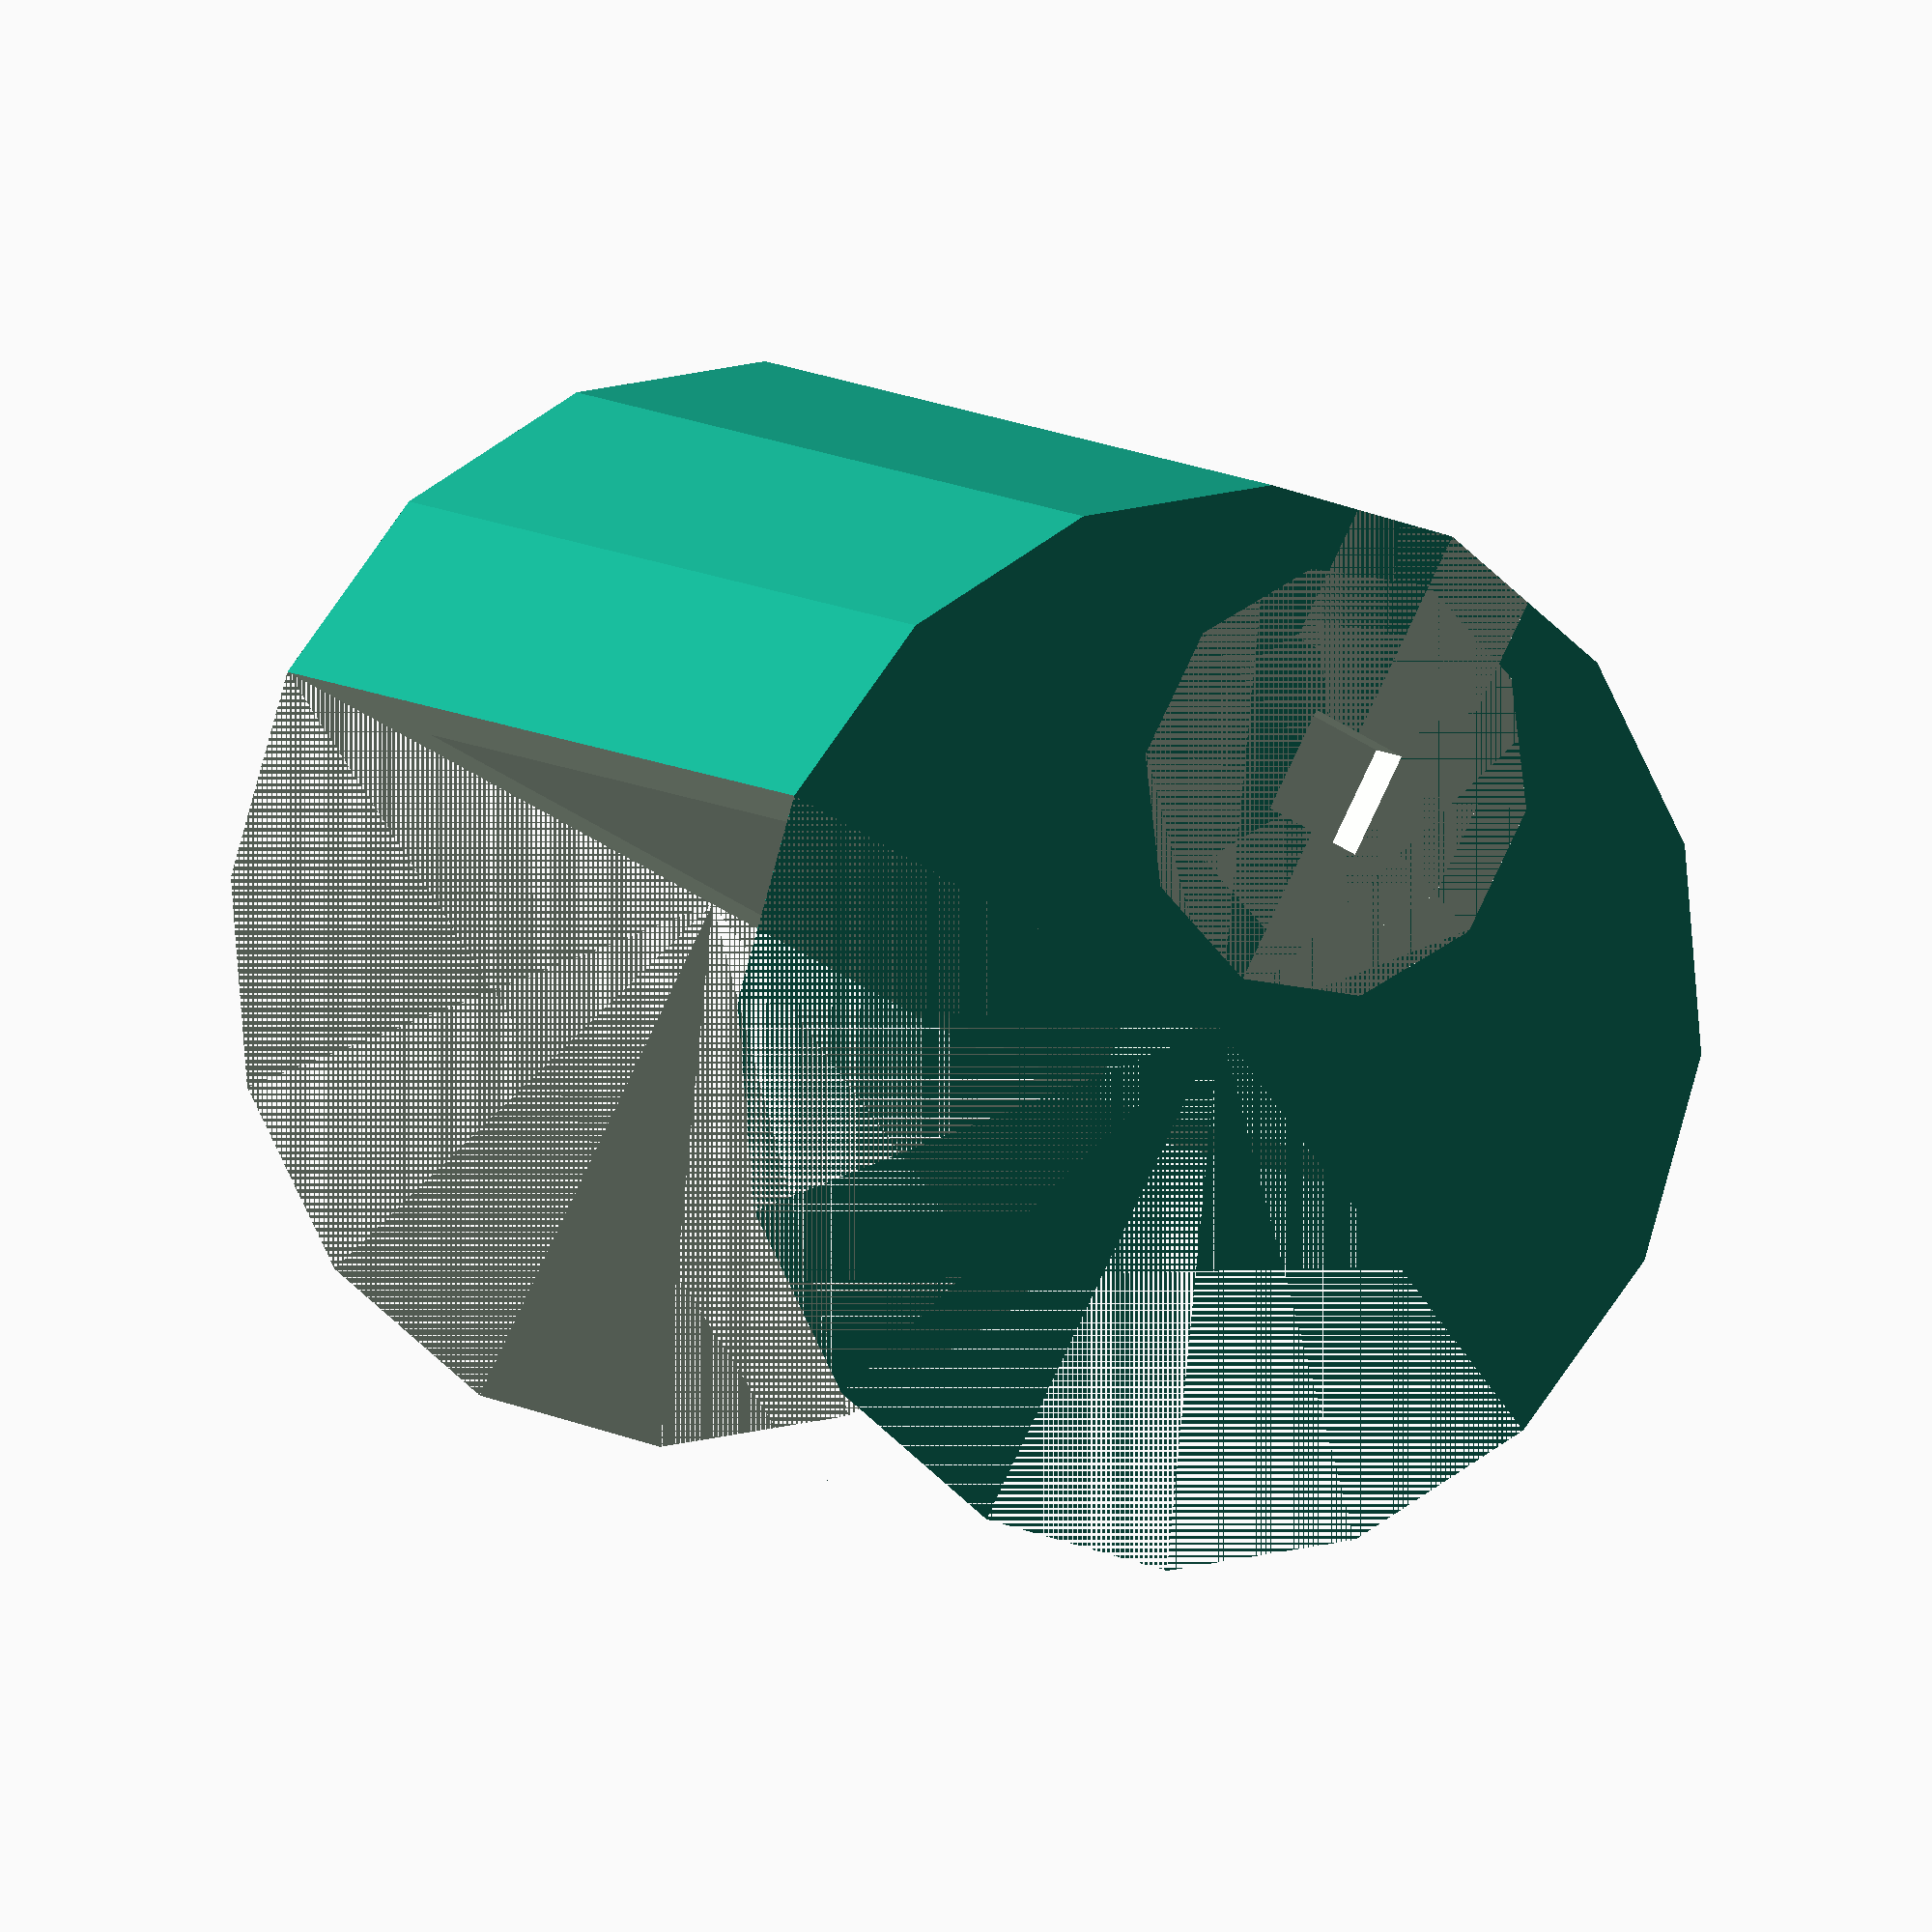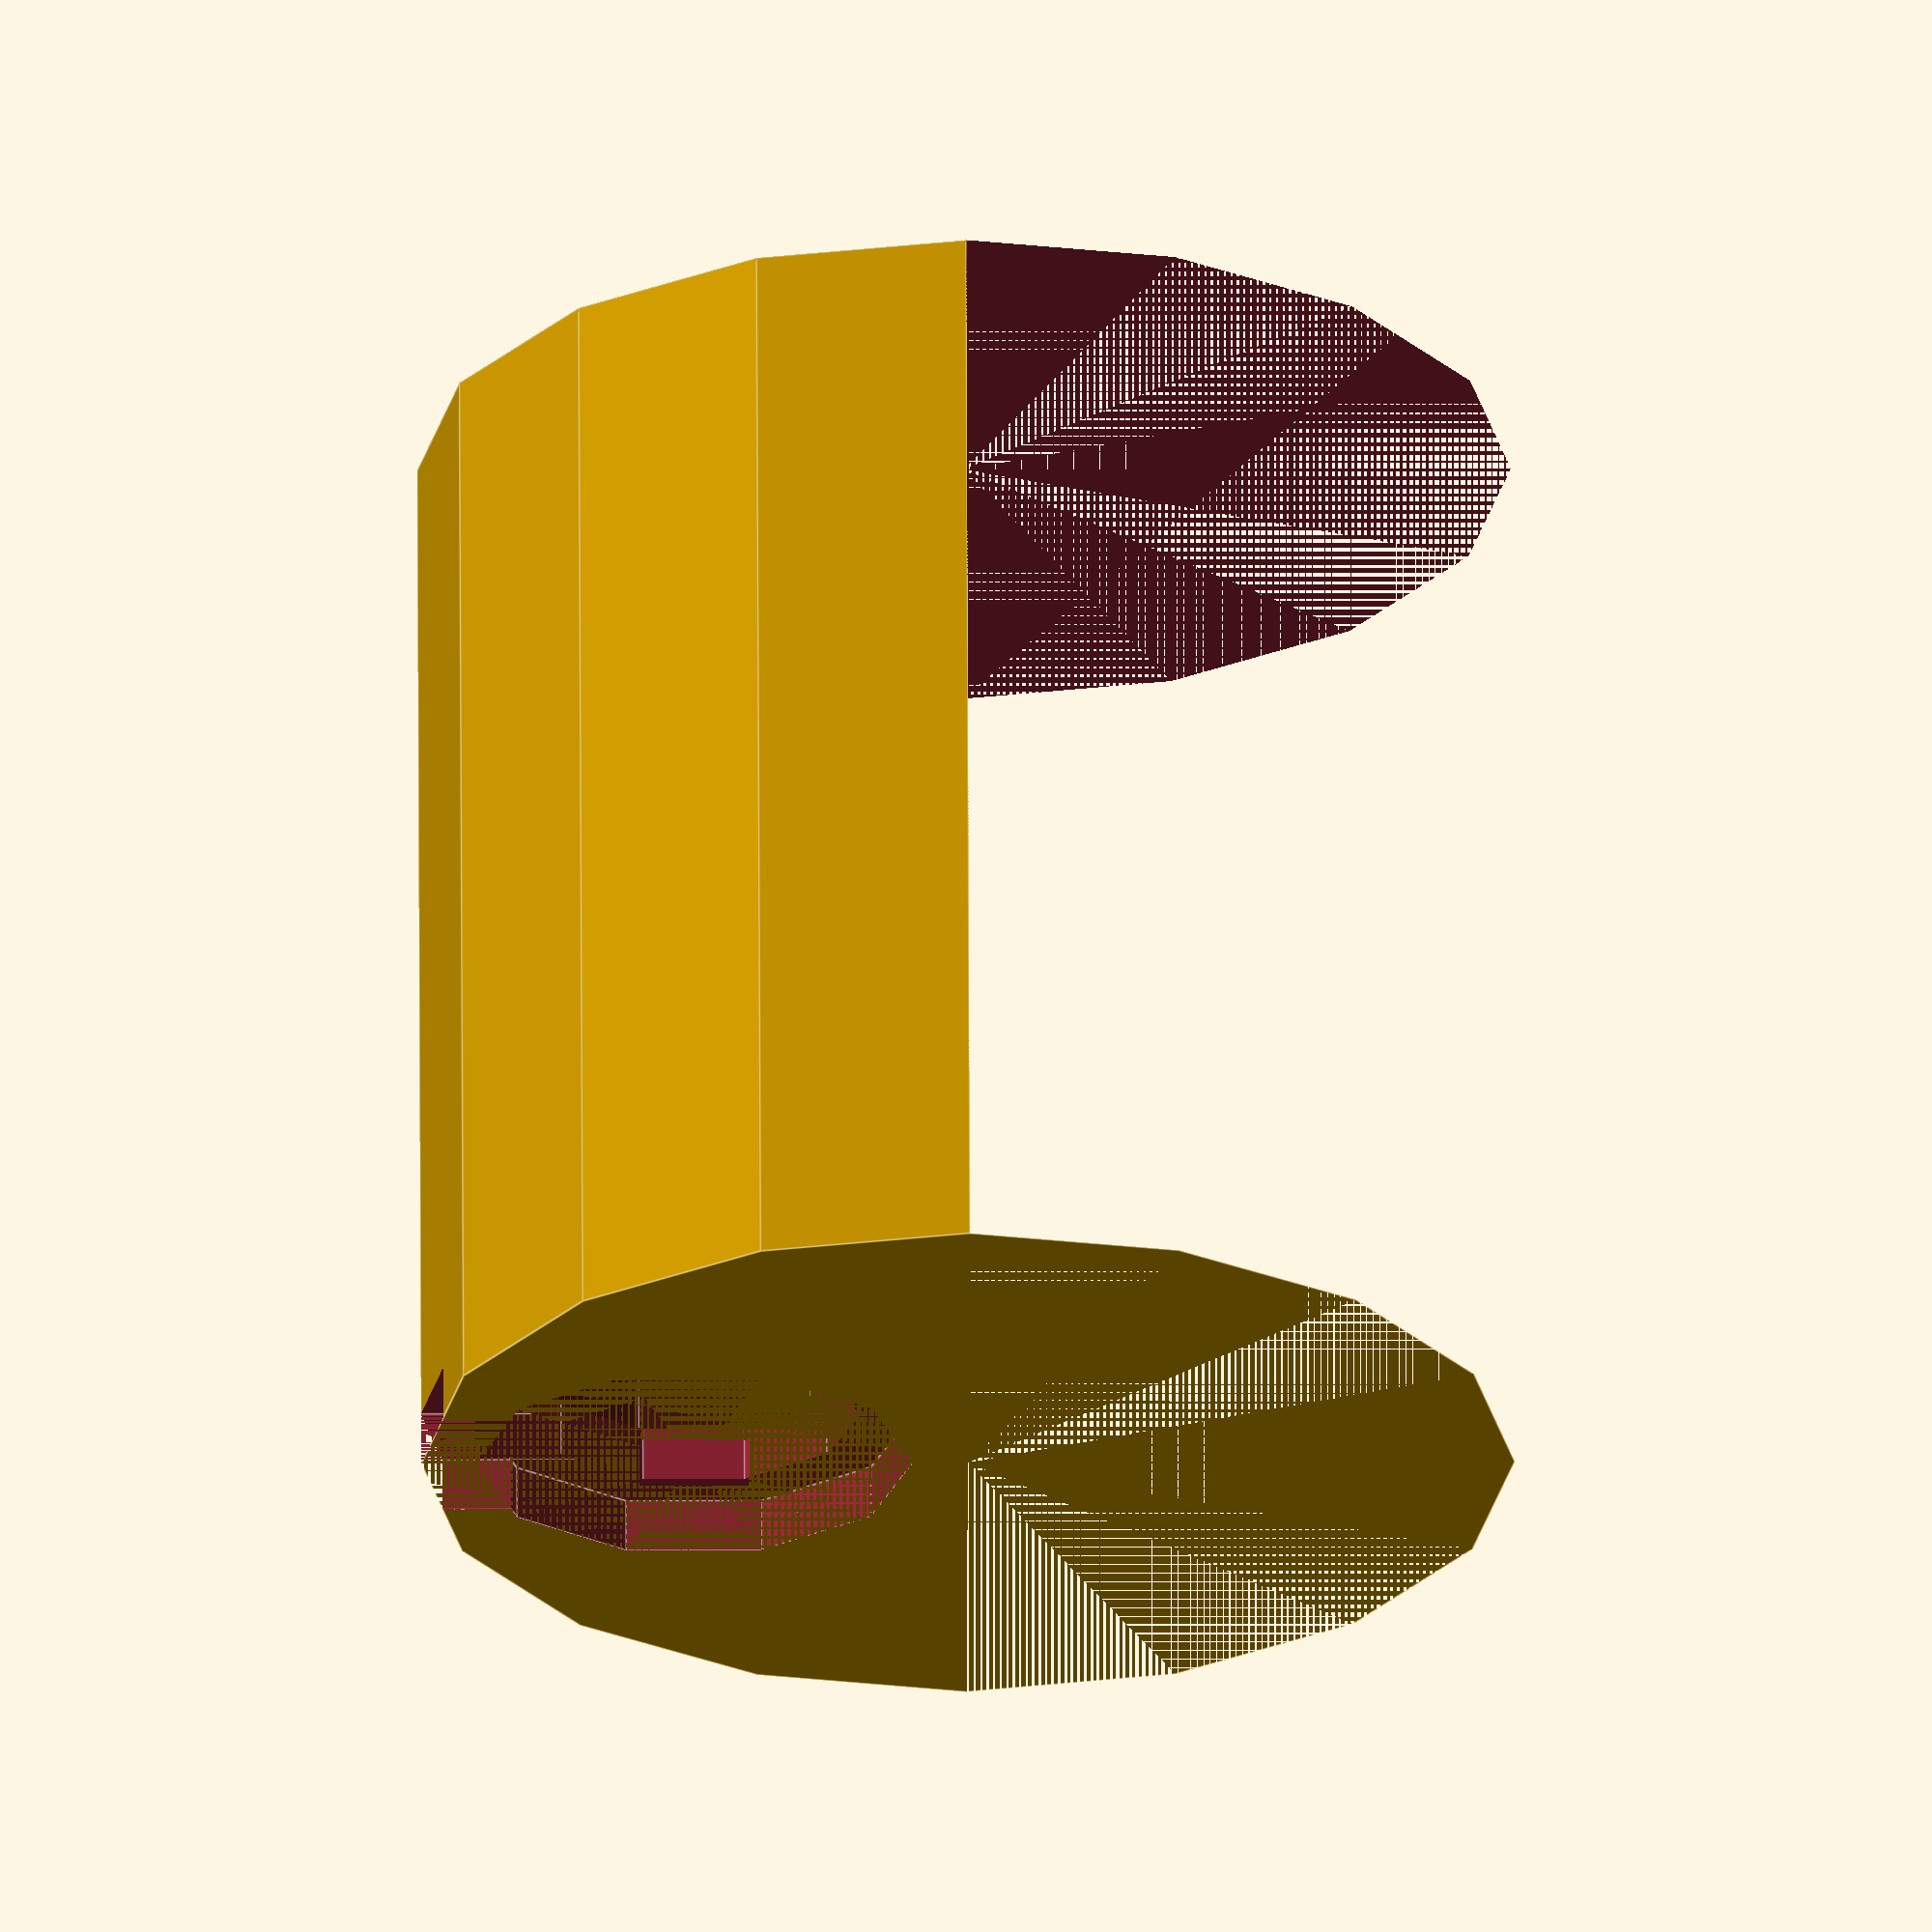
<openscad>
/** 
 * LED Holder for backlickt.
 *
 * command: 
 * 
 * 
 * 
 */

module _led( radius=10,length=20,led_holder=2, thickness=2, led=1 ) {
    cylinder(h = thickness/4, r = led_holder, center = false, $fn=10);
    cylinder(h = thickness+2, r = led, center = false, $fn=10);
    cube(size = [10,200], center = true);
    translate([-radius/2-led_holder/2,-1,0])
        cube(size = [radius/2,1,thickness/4], center = false);
    translate([-radius/2-led_holder/2,0,0])
        cube(size = [radius/2,1,thickness/4], center = false);
}

module reflector( radius=10,length=20,led_holder=2, thickness=2, led=1 ) {

    led_holder_height=radius + 1;

    rotate([0,90,0]) {
        difference() {
            union() {
                cylinder(h = length, r = radius, center = true);
            }

            cylinder(h = length-thickness, r = radius-thickness/2, center = true);
            translate([radius/2,0,0])
            cube(size = [radius,radius*2,length], center = true);
            //            rotate([0,270,0]) {
            //                translate([0, 0, (radius-3)])
            //                    cylinder(h = led_holder_height, r = led, center = false);
            //                }


            //holes for the LED
            rotate([0,0,0]) {
                translate([-(radius-led_holder)+0.5, 0, -length/2]) {
                    _led( radius, length, led_holder, thickness, led );
                }
            }
            rotate([0,0,0]) {
                translate([-(radius-led_holder)+0.5, 0, (length/2)]) {
                    _led( radius, length, led_holder, thickness, led );
                }
            }
        }
    }
}

reflector(length=10, radius=5, led=1.5, led_holder=2, thickness=2);

</openscad>
<views>
elev=276.9 azim=239.2 roll=205.2 proj=o view=solid
elev=339.3 azim=224.5 roll=89.7 proj=o view=edges
</views>
